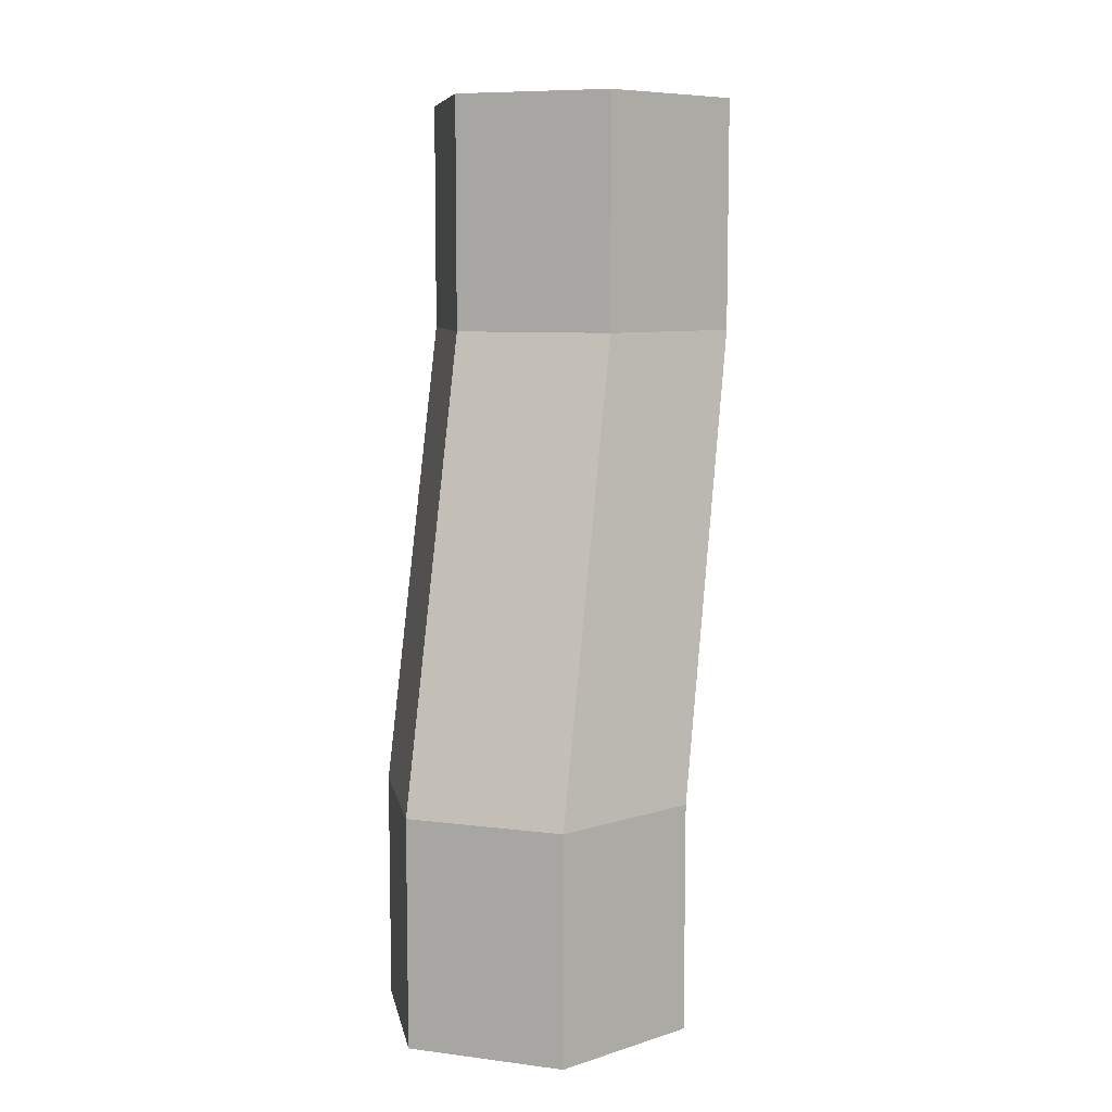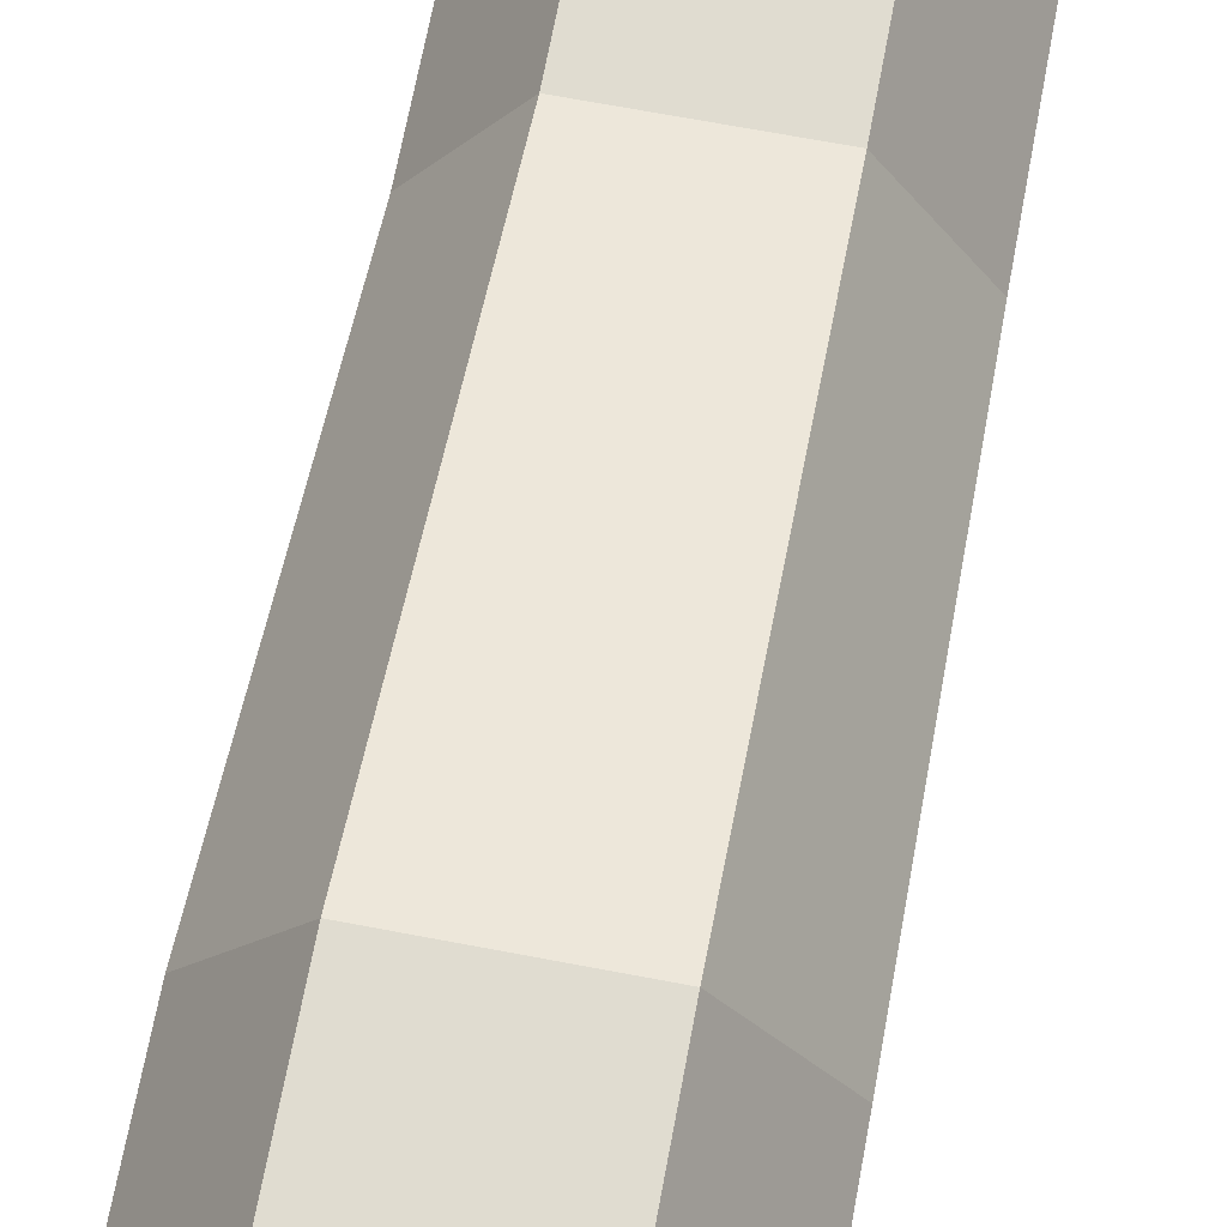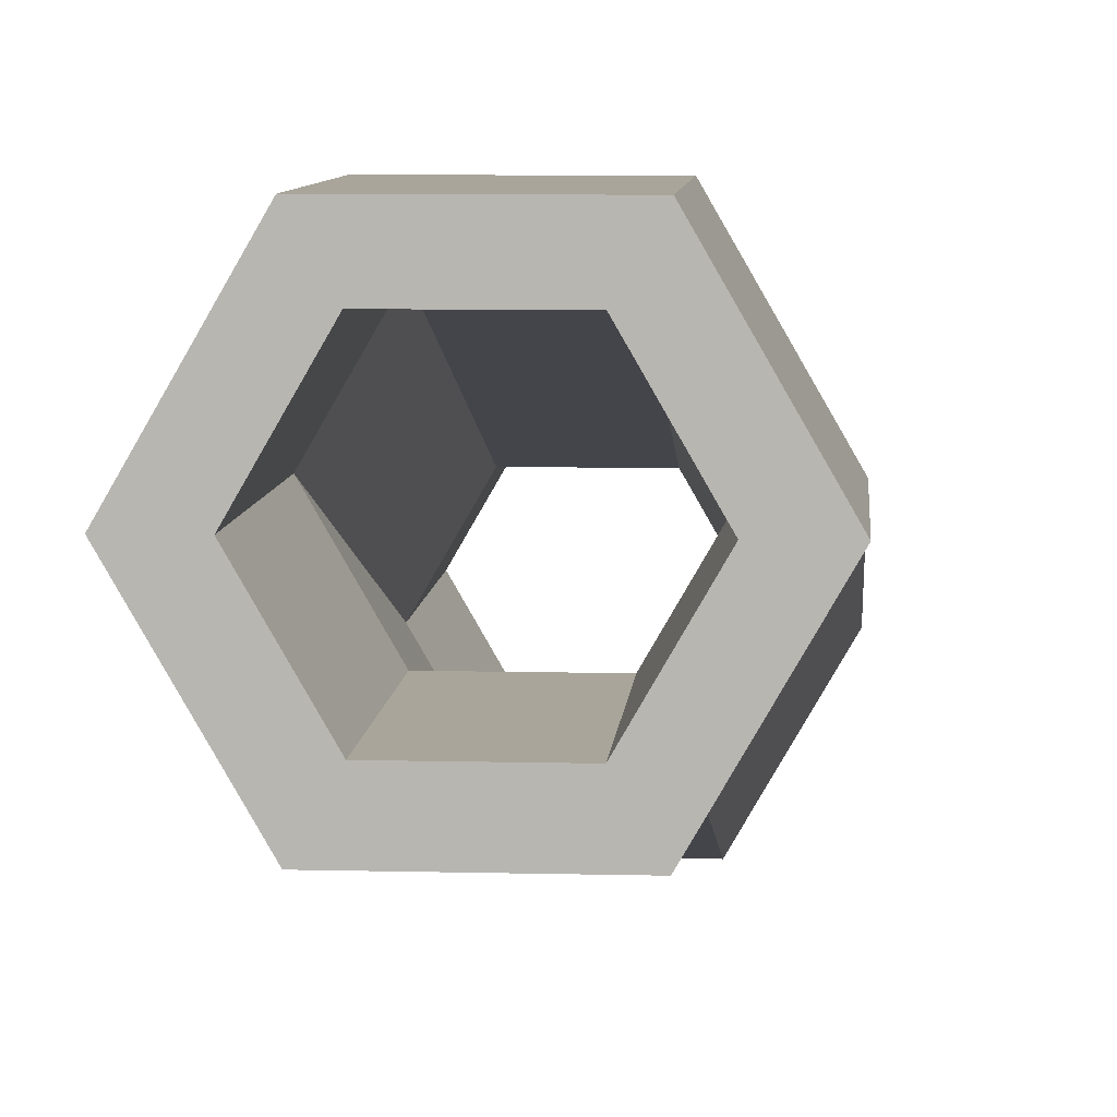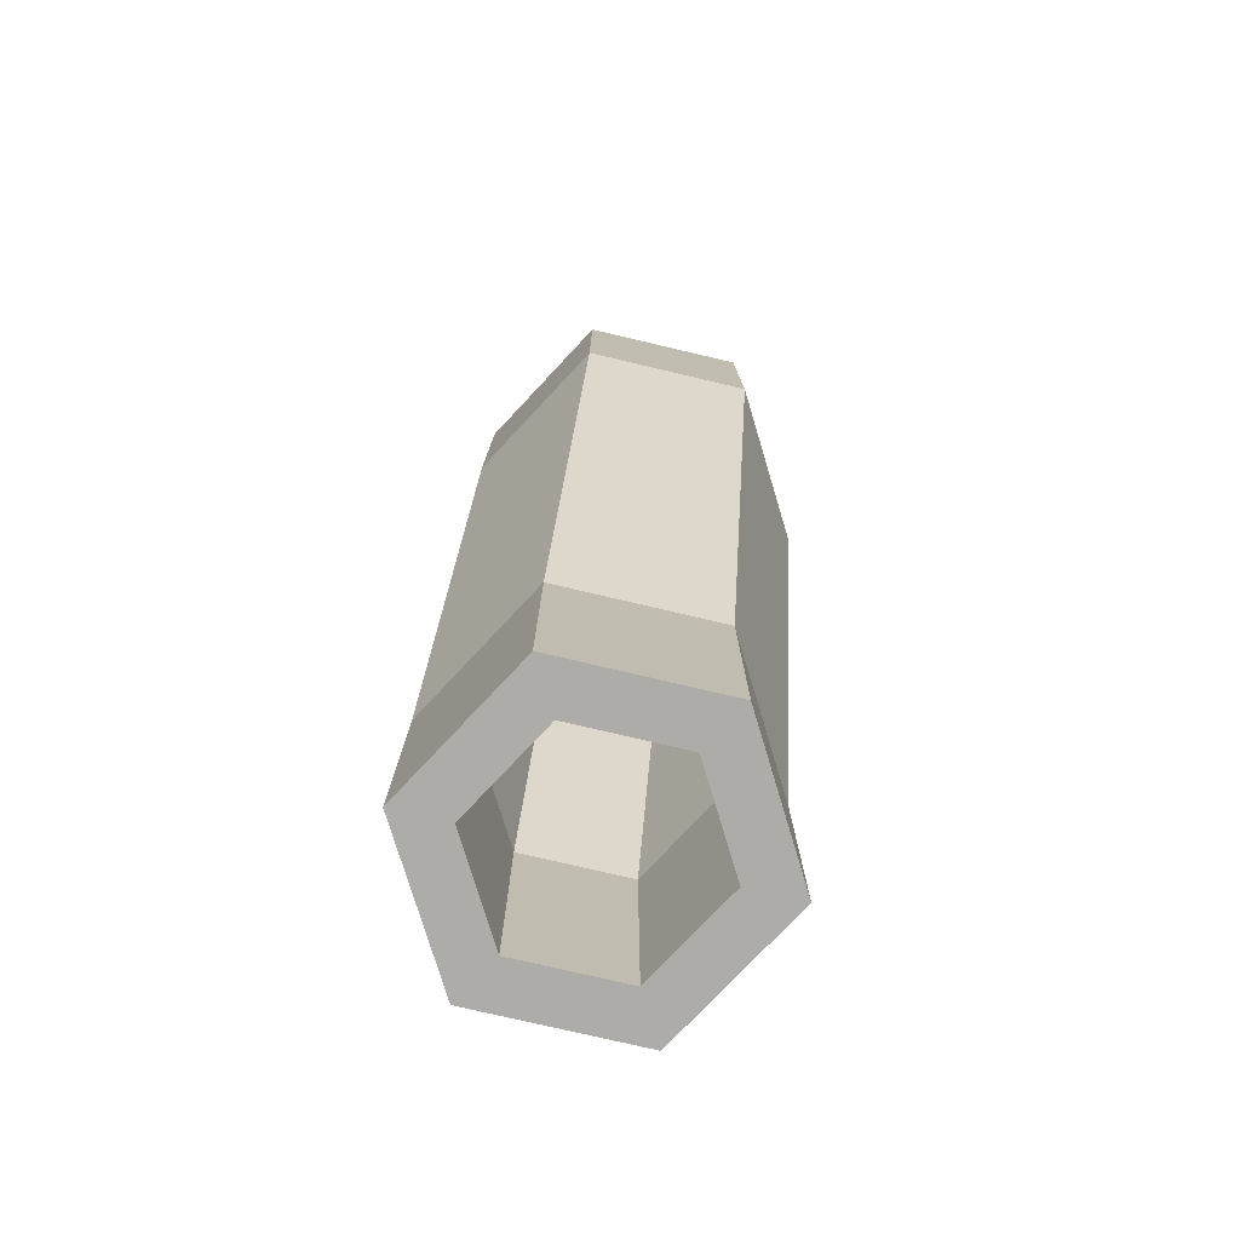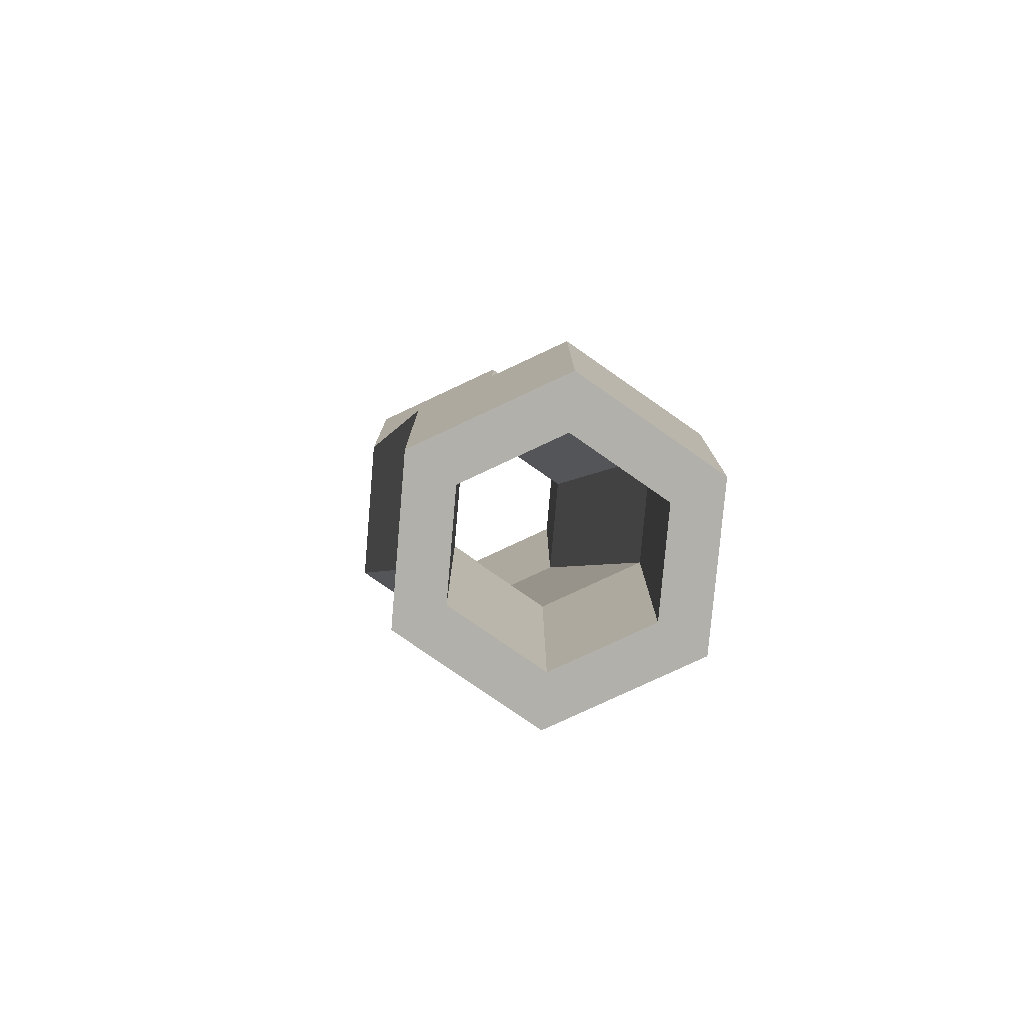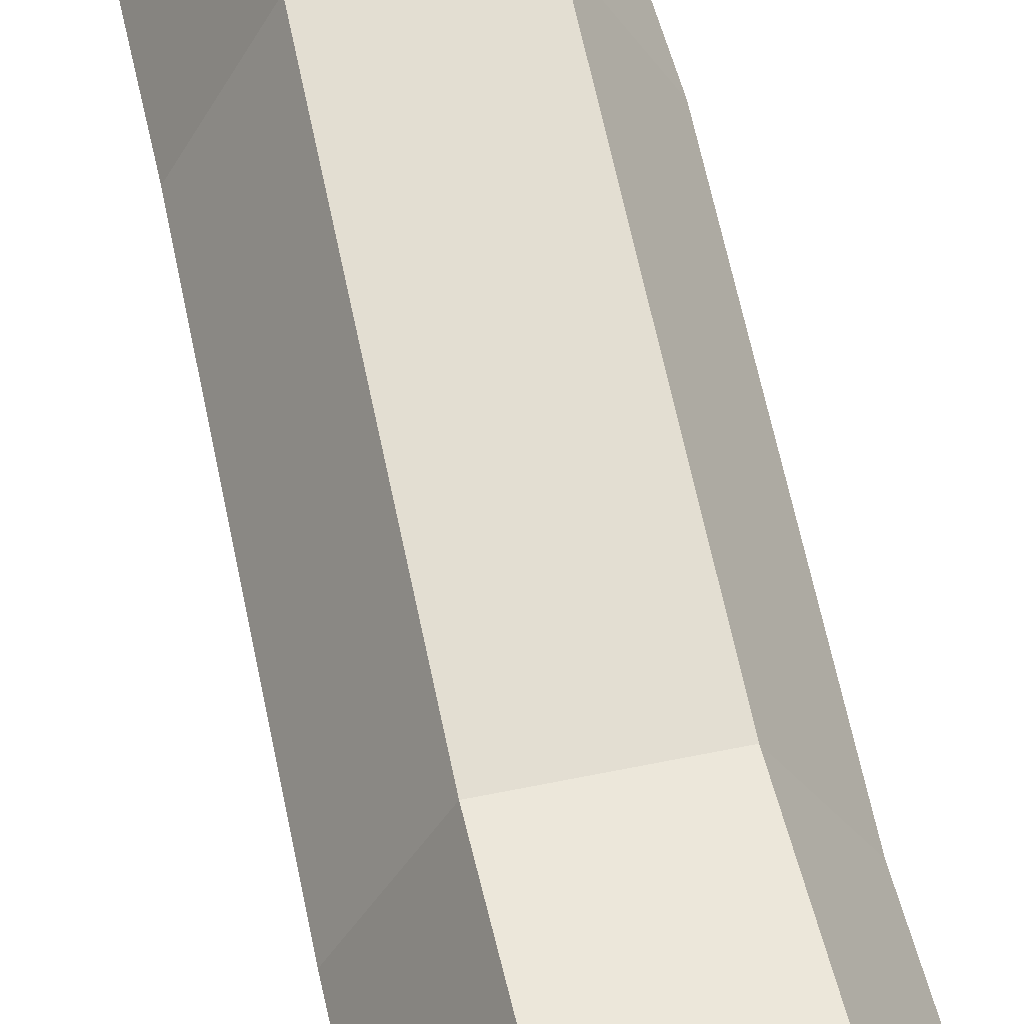
<metadata>
{"format":"obj","ext":"obj","renderer":"f3d","projection":"perspective","resolution":1024,"background":"white","views":[{"elev":8.2,"azim":-160.7,"up":"+Z"},{"elev":69.6,"azim":-169.3,"up":"+Y"},{"elev":7.5,"azim":-175.8,"up":"+Y"},{"elev":-76.8,"azim":-13.2,"up":"+Z"},{"elev":-78.5,"azim":145.1,"up":"+Z"},{"elev":51.9,"azim":-12.7,"up":"+Y"}]}
</metadata>
<code>
g pipe_rampSmall
v 0.1732 0.6 0.125
v -0.1732 0.6 0.125
v 0.1732 0.6 0
v 0 0.6 0
v -0.1732 0.6 0
v -0.2598 0.45 0
v -0.3464 0.3 0
v -0.2598 0.45 0.125
v -0.3464 0.3 0.5
v -0.2598 0.45 0.375
v -0.1732 0.6 0.5
v -0.2598 0.45 0.5
v -0.1732 0.6 0.375
v 0.1732 0.9 -1.125
v 0.2598 0.75 -1.125
v 0.1732 0.9 -1
v 0.2598 0.75 -1
v 0.3464 0.6 -1
v 0.2598 0.75 -1.375
v 0.3464 0.6 -1.5
v 0.1732 0.9 -1.375
v 0.2598 0.75 -1.5
v 0.1732 0.9 -1.5
v 0.1732 0.3 -1.5
v 0.1732 0.3 -1
v 0 0.9 -1
v -0.1732 0.9 -1.125
v -0.1732 0.9 -1
v -0.1732 0.9 -1.375
v 0 0.9 -1.5
v -0.1732 0.9 -1.5
v -0.1732 -1.49e-08 0
v -0.1732 -6.626e-17 0.5
v 0.1155 0.1 0.5
v 0.1732 -6.626e-17 0.5
v 0.3464 0.3 0.5
v 0.2309 0.3 0.5
v 0.1155 0.5 0.5
v 0.2598 0.45 0.5
v 0.1732 0.6 0.5
v 0 0.5 0.5
v -0.1155 0.5 0.5
v -0.1155 0.1 0.5
v -0.2309 0.3 0.5
v 0 0.6 0.5
v 0.3464 0.3 0
v 0.1732 -1.49e-08 0
v -0.1732 0.3 -1
v -0.1732 0.3 -1.5
v -0.2598 0.75 -1.5
v -0.3464 0.6 -1.5
v -0.2598 0.75 -1.375
v -0.3464 0.6 -1
v -0.2598 0.75 -1.125
v -0.2598 0.75 -1
v -0.1155 0.4 -1.5
v -0.2309 0.6 -1.5
v -0.1155 0.8 -1.5
v 0 0.8 -1.5
v 0.1155 0.8 -1.5
v 0.1155 0.4 -1.5
v 0.2309 0.6 -1.5
v 0.1732 0.6 0.375
v 0.2598 0.45 0.375
v 0.2598 0.45 0.125
v 0.2598 0.45 0
v 0 0.5 0
v -0.1155 0.5 0
v 0.1155 0.5 0
v -0.1155 0.8 -1
v -0.2309 0.6 -1
v 0.1155 0.8 -1
v 0 0.8 -1
v 0.2309 0.6 -1
v 0.2309 0.3 0
v 0.1155 0.4 -1
v 0.1155 0.1 0
v -0.2309 0.3 0
v -0.1155 0.1 0
v -0.1155 0.4 -1
f 3 2 1
f 2 3 4
f 2 4 5
f 6 2 5
f 2 6 7
f 2 7 8
f 8 7 9
f 8 9 10
f 10 9 11
f 11 9 12
f 11 13 10
f 16 15 14
f 17 15 16
f 18 15 17
f 18 19 15
f 20 19 18
f 20 21 19
f 22 21 20
f 21 22 23
f 18 24 20
f 24 18 25
f 14 26 16
f 26 14 27
f 26 27 28
f 23 29 21
f 29 23 30
f 29 30 31
f 32 9 7
f 9 32 33
f 35 34 33
f 34 35 36
f 34 36 37
f 37 36 38
f 38 36 39
f 38 39 40
f 38 40 41
f 41 40 42
f 43 33 34
f 33 43 9
f 9 43 44
f 9 44 12
f 12 44 42
f 12 42 11
f 11 42 40
f 11 40 45
f 36 47 46
f 47 36 35
f 48 24 25
f 24 48 49
f 50 29 31
f 29 50 51
f 29 51 52
f 52 51 53
f 52 53 54
f 54 53 55
f 54 55 28
f 28 27 54
f 46 25 18
f 25 46 47
f 49 56 24
f 56 49 51
f 56 51 57
f 57 51 50
f 57 50 58
f 58 50 31
f 58 31 59
f 59 31 60
f 61 24 56
f 24 61 20
f 20 61 62
f 20 62 60
f 20 60 22
f 22 60 23
f 23 60 31
f 23 31 30
f 49 53 51
f 53 49 48
f 32 25 47
f 25 32 48
f 40 64 63
f 39 64 40
f 36 64 39
f 36 65 64
f 46 65 36
f 46 1 65
f 66 1 46
f 1 66 3
f 16 4 3
f 4 16 26
f 4 26 5
f 5 26 28
f 55 5 28
f 5 55 53
f 5 53 7
f 5 7 6
f 33 47 35
f 47 33 32
f 3 17 16
f 17 3 18
f 18 3 66
f 18 66 46
f 63 45 40
f 45 63 13
f 45 13 11
f 48 7 53
f 7 48 32
f 42 67 41
f 67 42 68
f 69 41 67
f 41 69 38
f 70 57 58
f 57 70 71
f 73 60 72
f 60 73 59
f 70 59 73
f 59 70 58
f 76 75 74
f 75 76 77
f 68 71 70
f 71 68 78
f 74 69 72
f 69 74 75
f 76 79 77
f 79 76 80
f 68 73 67
f 73 68 70
f 72 67 73
f 67 72 69
f 78 80 71
f 80 78 79
f 71 56 57
f 56 71 80
f 62 72 60
f 72 62 74
f 61 80 76
f 80 61 56
f 77 37 75
f 37 77 34
f 42 78 68
f 78 42 44
f 75 38 69
f 38 75 37
f 61 74 62
f 74 61 76
f 77 43 34
f 43 77 79
f 44 79 78
f 79 44 43
f 1 13 63
f 13 1 2
f 8 13 2
f 13 8 10
f 14 19 21
f 19 14 15
f 52 27 29
f 27 52 54
f 21 27 14
f 27 21 29
f 63 65 1
f 65 63 64

</code>
